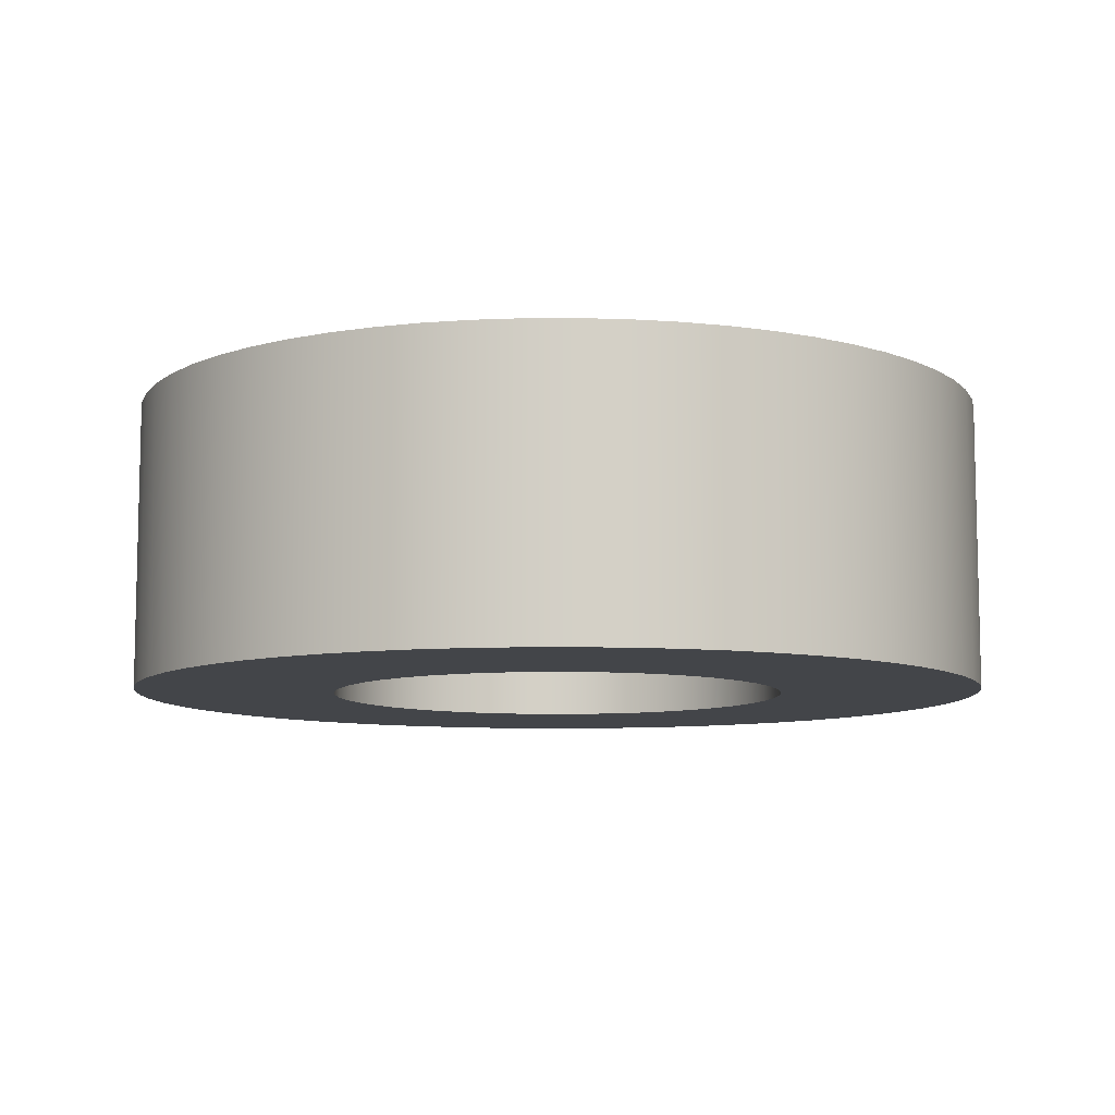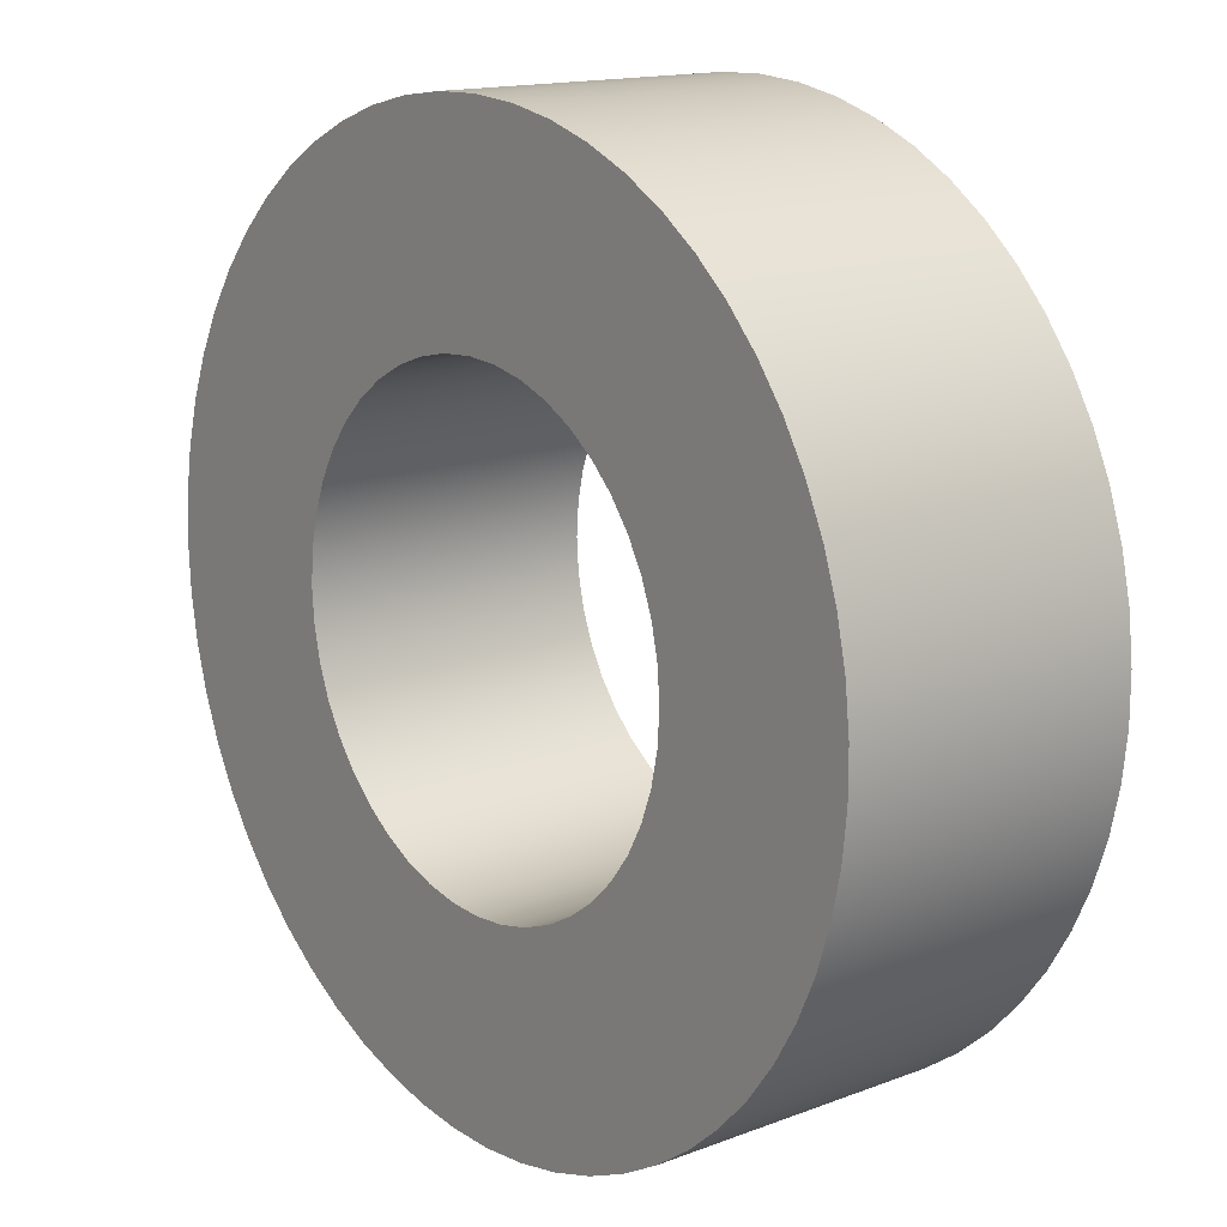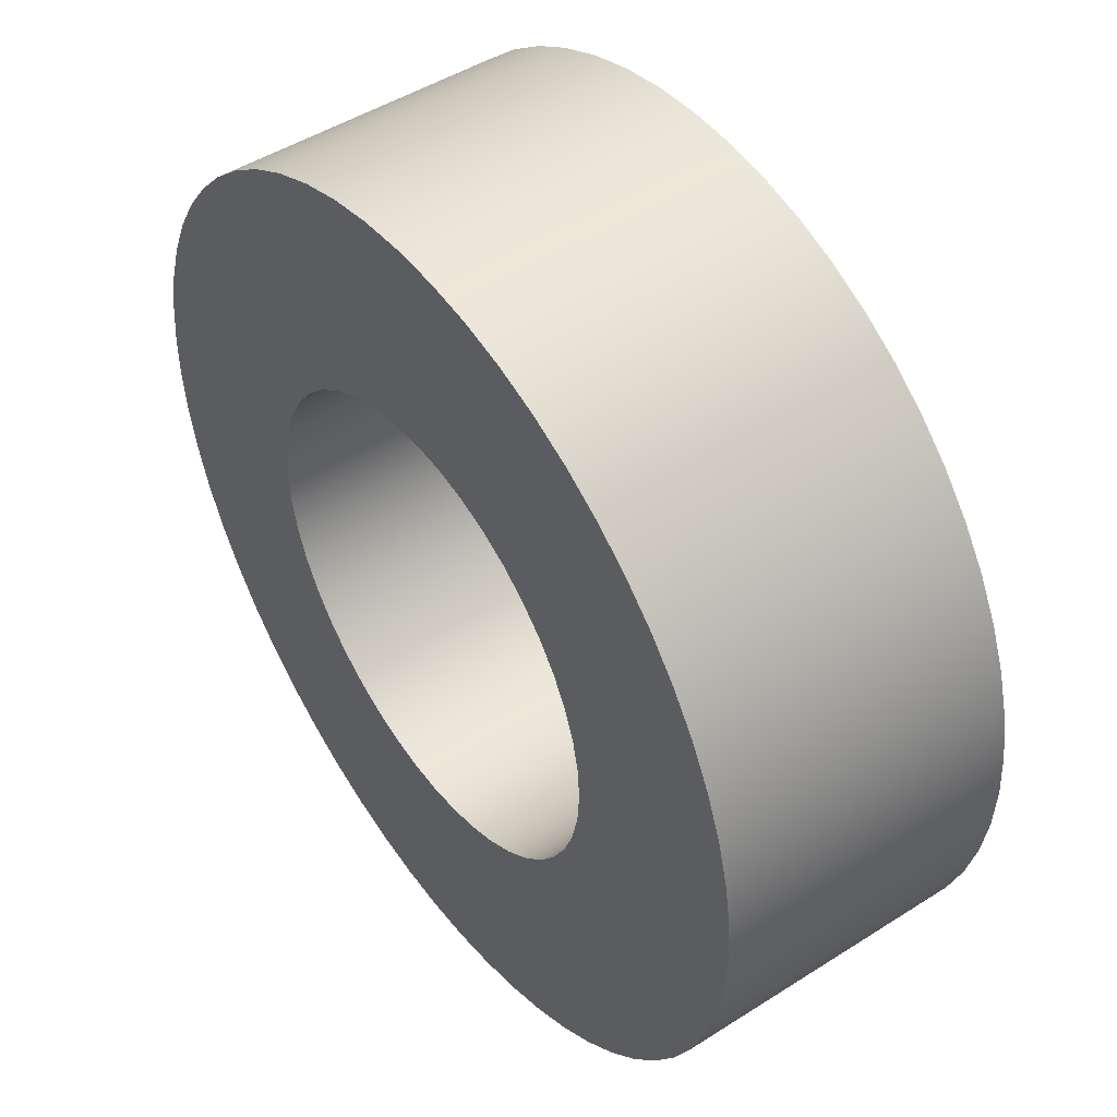
<metadata>
{"format":"obj","ext":"obj","renderer":"f3d","projection":"perspective","resolution":1024,"background":"white","views":[{"elev":-8.8,"azim":97.1,"up":"+Y"},{"elev":15.0,"azim":50.9,"up":"+Z"},{"elev":47.5,"azim":-125.7,"up":"+Z"}]}
</metadata>
<code>
v -0.08 0.1 9.797e-18
v -0.07919 0.1 0.01139
v -0.07676 0.1 0.02254
v -0.07277 0.1 0.03323
v -0.0673 0.1 0.04325
v -0.06046 0.1 0.05239
v -0.05239 0.1 0.06046
v -0.04325 0.1 0.0673
v -0.03323 0.1 0.07277
v -0.02254 0.1 0.07676
v -0.01139 0.1 0.07919
v 4.899e-18 0.1 0.08
v 0.01139 0.1 0.07919
v 0.02254 0.1 0.07676
v 0.03323 0.1 0.07277
v 0.04325 0.1 0.0673
v 0.05239 0.1 0.06046
v 0.06046 0.1 0.05239
v 0.0673 0.1 0.04325
v 0.07277 0.1 0.03323
v 0.07676 0.1 0.02254
v 0.07919 0.1 0.01139
v 0.08 0.1 0
v 0.07919 0.1 -0.01139
v 0.07676 0.1 -0.02254
v 0.07277 0.1 -0.03323
v 0.0673 0.1 -0.04325
v 0.06046 0.1 -0.05239
v 0.05239 0.1 -0.06046
v 0.04325 0.1 -0.0673
v 0.03323 0.1 -0.07277
v 0.02254 0.1 -0.07676
v 0.01139 0.1 -0.07919
v 4.899e-18 0.1 -0.08
v -0.01139 0.1 -0.07919
v -0.02254 0.1 -0.07676
v -0.03323 0.1 -0.07277
v -0.04325 0.1 -0.0673
v -0.05239 0.1 -0.06046
v -0.06046 0.1 -0.05239
v -0.0673 0.1 -0.04325
v -0.07277 0.1 -0.03323
v -0.07676 0.1 -0.02254
v -0.07919 0.1 -0.01139
v -0.08 0 9.797e-18
v -0.07919 0 -0.01139
v -0.07676 0 -0.02254
v -0.07277 0 -0.03323
v -0.0673 0 -0.04325
v -0.06046 0 -0.05239
v -0.05239 0 -0.06046
v -0.04325 0 -0.0673
v -0.03323 0 -0.07277
v -0.02254 0 -0.07676
v -0.01139 0 -0.07919
v 4.899e-18 0 -0.08
v 0.01139 0 -0.07919
v 0.02254 0 -0.07676
v 0.03323 0 -0.07277
v 0.04325 0 -0.0673
v 0.05239 0 -0.06046
v 0.06046 0 -0.05239
v 0.0673 0 -0.04325
v 0.07277 0 -0.03323
v 0.07676 0 -0.02254
v 0.07919 0 -0.01139
v 0.08 0 0
v 0.07919 0 0.01139
v 0.07676 0 0.02254
v 0.07277 0 0.03323
v 0.0673 0 0.04325
v 0.06046 0 0.05239
v 0.05239 0 0.06046
v 0.04325 0 0.0673
v 0.03323 0 0.07277
v 0.02254 0 0.07676
v 0.01139 0 0.07919
v 4.899e-18 0 0.08
v -0.01139 0 0.07919
v -0.02254 0 0.07676
v -0.03323 0 0.07277
v -0.04325 0 0.0673
v -0.05239 0 0.06046
v -0.06046 0 0.05239
v -0.0673 0 0.04325
v -0.07277 0 0.03323
v -0.07676 0 0.02254
v -0.07919 0 0.01139
v -0.08 0.1 9.797e-18
v -0.08 0 9.797e-18
v -0.15 0.1 1.837e-17
v -0.1492 0.1 -0.01594
v -0.1466 0.1 -0.03171
v -0.1424 0.1 -0.04711
v -0.1366 0.1 -0.06198
v -0.1292 0.1 -0.07615
v -0.1204 0.1 -0.08946
v -0.1102 0.1 -0.1017
v -0.09878 0.1 -0.1129
v -0.08622 0.1 -0.1227
v -0.07268 0.1 -0.1312
v -0.05832 0.1 -0.1382
v -0.0433 0.1 -0.1436
v -0.02779 0.1 -0.1474
v -0.01197 0.1 -0.1495
v 0.003993 0.1 -0.1499
v 0.01991 0.1 -0.1487
v 0.0356 0.1 -0.1457
v 0.05089 0.1 -0.1411
v 0.0656 0.1 -0.1349
v 0.07956 0.1 -0.1272
v 0.09263 0.1 -0.118
v 0.1046 0.1 -0.1075
v 0.1155 0.1 -0.09574
v 0.125 0.1 -0.08292
v 0.1331 0.1 -0.06916
v 0.1397 0.1 -0.05462
v 0.1447 0.1 -0.03947
v 0.1481 0.1 -0.02386
v 0.1498 0.1 -0.007983
v 0.1498 0.1 0.007983
v 0.1481 0.1 0.02386
v 0.1447 0.1 0.03947
v 0.1397 0.1 0.05462
v 0.1331 0.1 0.06916
v 0.125 0.1 0.08292
v 0.1155 0.1 0.09574
v 0.1046 0.1 0.1075
v 0.09263 0.1 0.118
v 0.07956 0.1 0.1272
v 0.0656 0.1 0.1349
v 0.05089 0.1 0.1411
v 0.0356 0.1 0.1457
v 0.01991 0.1 0.1487
v 0.003993 0.1 0.1499
v -0.01197 0.1 0.1495
v -0.02779 0.1 0.1474
v -0.0433 0.1 0.1436
v -0.05832 0.1 0.1382
v -0.07268 0.1 0.1312
v -0.08622 0.1 0.1227
v -0.09878 0.1 0.1129
v -0.1102 0.1 0.1017
v -0.1204 0.1 0.08946
v -0.1292 0.1 0.07615
v -0.1366 0.1 0.06198
v -0.1424 0.1 0.04711
v -0.1466 0.1 0.03171
v -0.1492 0.1 0.01594
v -0.15 0 1.837e-17
v -0.1492 0 0.01594
v -0.1466 0 0.03171
v -0.1424 0 0.04711
v -0.1366 0 0.06198
v -0.1292 0 0.07615
v -0.1204 0 0.08946
v -0.1102 0 0.1017
v -0.09878 0 0.1129
v -0.08622 0 0.1227
v -0.07268 0 0.1312
v -0.05832 0 0.1382
v -0.0433 0 0.1436
v -0.02779 0 0.1474
v -0.01197 0 0.1495
v 0.003993 0 0.1499
v 0.01991 0 0.1487
v 0.0356 0 0.1457
v 0.05089 0 0.1411
v 0.0656 0 0.1349
v 0.07956 0 0.1272
v 0.09263 0 0.118
v 0.1046 0 0.1075
v 0.1155 0 0.09574
v 0.125 0 0.08292
v 0.1331 0 0.06916
v 0.1397 0 0.05462
v 0.1447 0 0.03947
v 0.1481 0 0.02386
v 0.1498 0 0.007983
v 0.1498 0 -0.007983
v 0.1481 0 -0.02386
v 0.1447 0 -0.03947
v 0.1397 0 -0.05462
v 0.1331 0 -0.06916
v 0.125 0 -0.08292
v 0.1155 0 -0.09574
v 0.1046 0 -0.1075
v 0.09263 0 -0.118
v 0.07956 0 -0.1272
v 0.0656 0 -0.1349
v 0.05089 0 -0.1411
v 0.0356 0 -0.1457
v 0.01991 0 -0.1487
v 0.003993 0 -0.1499
v -0.01197 0 -0.1495
v -0.02779 0 -0.1474
v -0.0433 0 -0.1436
v -0.05832 0 -0.1382
v -0.07268 0 -0.1312
v -0.08622 0 -0.1227
v -0.09878 0 -0.1129
v -0.1102 0 -0.1017
v -0.1204 0 -0.08946
v -0.1292 0 -0.07615
v -0.1366 0 -0.06198
v -0.1424 0 -0.04711
v -0.1466 0 -0.03171
v -0.1492 0 -0.01594
v -0.15 0 1.837e-17
v -0.15 0.1 1.837e-17
v -0.08 0.1 9.797e-18
v -0.07919 0.1 -0.01139
v -0.07676 0.1 -0.02254
v -0.07277 0.1 -0.03323
v -0.0673 0.1 -0.04325
v -0.06046 0.1 -0.05239
v -0.05239 0.1 -0.06046
v -0.04325 0.1 -0.0673
v -0.03323 0.1 -0.07277
v -0.02254 0.1 -0.07676
v -0.01139 0.1 -0.07919
v 4.899e-18 0.1 -0.08
v 0.01139 0.1 -0.07919
v 0.02254 0.1 -0.07676
v 0.03323 0.1 -0.07277
v 0.04325 0.1 -0.0673
v 0.05239 0.1 -0.06046
v 0.06046 0.1 -0.05239
v 0.0673 0.1 -0.04325
v 0.07277 0.1 -0.03323
v 0.07676 0.1 -0.02254
v 0.07919 0.1 -0.01139
v 0.08 0.1 0
v 0.07919 0.1 0.01139
v 0.07676 0.1 0.02254
v 0.07277 0.1 0.03323
v 0.0673 0.1 0.04325
v 0.06046 0.1 0.05239
v 0.05239 0.1 0.06046
v 0.04325 0.1 0.0673
v 0.03323 0.1 0.07277
v 0.02254 0.1 0.07676
v 0.01139 0.1 0.07919
v 4.899e-18 0.1 0.08
v -0.01139 0.1 0.07919
v -0.02254 0.1 0.07676
v -0.03323 0.1 0.07277
v -0.04325 0.1 0.0673
v -0.05239 0.1 0.06046
v -0.06046 0.1 0.05239
v -0.0673 0.1 0.04325
v -0.07277 0.1 0.03323
v -0.07676 0.1 0.02254
v -0.07919 0.1 0.01139
v -0.15 0.1 1.837e-17
v -0.1492 0.1 0.01594
v -0.1466 0.1 0.03171
v -0.1424 0.1 0.04711
v -0.1366 0.1 0.06198
v -0.1292 0.1 0.07615
v -0.1204 0.1 0.08946
v -0.1102 0.1 0.1017
v -0.09878 0.1 0.1129
v -0.08622 0.1 0.1227
v -0.07268 0.1 0.1312
v -0.05832 0.1 0.1382
v -0.0433 0.1 0.1436
v -0.02779 0.1 0.1474
v -0.01197 0.1 0.1495
v 0.003993 0.1 0.1499
v 0.01991 0.1 0.1487
v 0.0356 0.1 0.1457
v 0.05089 0.1 0.1411
v 0.0656 0.1 0.1349
v 0.07956 0.1 0.1272
v 0.09263 0.1 0.118
v 0.1046 0.1 0.1075
v 0.1155 0.1 0.09574
v 0.125 0.1 0.08292
v 0.1331 0.1 0.06916
v 0.1397 0.1 0.05462
v 0.1447 0.1 0.03947
v 0.1481 0.1 0.02386
v 0.1498 0.1 0.007983
v 0.1498 0.1 -0.007983
v 0.1481 0.1 -0.02386
v 0.1447 0.1 -0.03947
v 0.1397 0.1 -0.05462
v 0.1331 0.1 -0.06916
v 0.125 0.1 -0.08292
v 0.1155 0.1 -0.09574
v 0.1046 0.1 -0.1075
v 0.09263 0.1 -0.118
v 0.07956 0.1 -0.1272
v 0.0656 0.1 -0.1349
v 0.05089 0.1 -0.1411
v 0.0356 0.1 -0.1457
v 0.01991 0.1 -0.1487
v 0.003993 0.1 -0.1499
v -0.01197 0.1 -0.1495
v -0.02779 0.1 -0.1474
v -0.0433 0.1 -0.1436
v -0.05832 0.1 -0.1382
v -0.07268 0.1 -0.1312
v -0.08622 0.1 -0.1227
v -0.09878 0.1 -0.1129
v -0.1102 0.1 -0.1017
v -0.1204 0.1 -0.08946
v -0.1292 0.1 -0.07615
v -0.1366 0.1 -0.06198
v -0.1424 0.1 -0.04711
v -0.1466 0.1 -0.03171
v -0.1492 0.1 -0.01594
v -0.08 0 9.797e-18
v -0.07919 0 0.01139
v -0.07676 0 0.02254
v -0.07277 0 0.03323
v -0.0673 0 0.04325
v -0.06046 0 0.05239
v -0.05239 0 0.06046
v -0.04325 0 0.0673
v -0.03323 0 0.07277
v -0.02254 0 0.07676
v -0.01139 0 0.07919
v 4.899e-18 0 0.08
v 0.01139 0 0.07919
v 0.02254 0 0.07676
v 0.03323 0 0.07277
v 0.04325 0 0.0673
v 0.05239 0 0.06046
v 0.06046 0 0.05239
v 0.0673 0 0.04325
v 0.07277 0 0.03323
v 0.07676 0 0.02254
v 0.07919 0 0.01139
v 0.08 0 0
v 0.07919 0 -0.01139
v 0.07676 0 -0.02254
v 0.07277 0 -0.03323
v 0.0673 0 -0.04325
v 0.06046 0 -0.05239
v 0.05239 0 -0.06046
v 0.04325 0 -0.0673
v 0.03323 0 -0.07277
v 0.02254 0 -0.07676
v 0.01139 0 -0.07919
v 4.899e-18 0 -0.08
v -0.01139 0 -0.07919
v -0.02254 0 -0.07676
v -0.03323 0 -0.07277
v -0.04325 0 -0.0673
v -0.05239 0 -0.06046
v -0.06046 0 -0.05239
v -0.0673 0 -0.04325
v -0.07277 0 -0.03323
v -0.07676 0 -0.02254
v -0.07919 0 -0.01139
v -0.15 0 1.837e-17
v -0.1492 0 -0.01594
v -0.1466 0 -0.03171
v -0.1424 0 -0.04711
v -0.1366 0 -0.06198
v -0.1292 0 -0.07615
v -0.1204 0 -0.08946
v -0.1102 0 -0.1017
v -0.09878 0 -0.1129
v -0.08622 0 -0.1227
v -0.07268 0 -0.1312
v -0.05832 0 -0.1382
v -0.0433 0 -0.1436
v -0.02779 0 -0.1474
v -0.01197 0 -0.1495
v 0.003993 0 -0.1499
v 0.01991 0 -0.1487
v 0.0356 0 -0.1457
v 0.05089 0 -0.1411
v 0.0656 0 -0.1349
v 0.07956 0 -0.1272
v 0.09263 0 -0.118
v 0.1046 0 -0.1075
v 0.1155 0 -0.09574
v 0.125 0 -0.08292
v 0.1331 0 -0.06916
v 0.1397 0 -0.05462
v 0.1447 0 -0.03947
v 0.1481 0 -0.02386
v 0.1498 0 -0.007983
v 0.1498 0 0.007983
v 0.1481 0 0.02386
v 0.1447 0 0.03947
v 0.1397 0 0.05462
v 0.1331 0 0.06916
v 0.125 0 0.08292
v 0.1155 0 0.09574
v 0.1046 0 0.1075
v 0.09263 0 0.118
v 0.07956 0 0.1272
v 0.0656 0 0.1349
v 0.05089 0 0.1411
v 0.0356 0 0.1457
v 0.01991 0 0.1487
v 0.003993 0 0.1499
v -0.01197 0 0.1495
v -0.02779 0 0.1474
v -0.0433 0 0.1436
v -0.05832 0 0.1382
v -0.07268 0 0.1312
v -0.08622 0 0.1227
v -0.09878 0 0.1129
v -0.1102 0 0.1017
v -0.1204 0 0.08946
v -0.1292 0 0.07615
v -0.1366 0 0.06198
v -0.1424 0 0.04711
v -0.1466 0 0.03171
v -0.1492 0 0.01594
g a3507142-e2cc-11ea-96fd-54bf646e7e1f
f 2 88 1
f 1 88 90
f 89 45 44
f 44 45 46
f 44 46 47
f 2 3 88
f 88 3 87
f 87 3 4
f 87 4 86
f 86 4 5
f 86 5 85
f 85 5 6
f 85 6 84
f 84 6 7
f 84 7 83
f 83 7 8
f 83 8 82
f 82 8 9
f 82 9 81
f 81 9 10
f 81 10 80
f 80 10 11
f 80 11 79
f 79 11 12
f 79 12 78
f 78 12 13
f 78 13 77
f 77 13 14
f 77 14 76
f 76 14 15
f 76 15 75
f 75 15 16
f 75 16 74
f 74 16 17
f 74 17 73
f 73 17 18
f 73 18 72
f 72 18 19
f 72 19 71
f 71 19 20
f 71 20 70
f 70 20 21
f 70 21 69
f 69 21 22
f 69 22 68
f 68 22 23
f 68 23 67
f 67 23 24
f 67 24 66
f 66 24 25
f 66 25 65
f 65 25 26
f 65 26 64
f 64 26 27
f 64 27 63
f 63 27 28
f 63 28 62
f 62 28 29
f 62 29 61
f 61 29 30
f 61 30 60
f 60 30 31
f 60 31 59
f 59 31 32
f 59 32 58
f 58 32 33
f 58 33 57
f 57 33 34
f 57 34 56
f 56 34 35
f 56 35 55
f 55 35 36
f 55 36 54
f 54 36 37
f 54 37 53
f 53 37 38
f 53 38 52
f 52 38 39
f 52 39 51
f 51 39 40
f 51 40 50
f 50 40 41
f 50 41 49
f 49 41 42
f 49 42 48
f 48 42 43
f 48 43 47
f 47 43 44
g a3883876-e2cc-11ea-a48e-54bf646e7e1f
f 92 208 91
f 91 208 209
f 210 150 149
f 149 150 151
f 149 151 148
f 148 151 152
f 148 152 147
f 147 152 153
f 147 153 146
f 146 153 154
f 146 154 145
f 145 154 155
f 145 155 144
f 144 155 156
f 144 156 143
f 143 156 157
f 143 157 142
f 142 157 158
f 142 158 141
f 141 158 159
f 141 159 140
f 140 159 160
f 140 160 139
f 139 160 161
f 139 161 138
f 138 161 162
f 138 162 137
f 137 162 163
f 137 163 136
f 136 163 164
f 136 164 135
f 135 164 165
f 135 165 134
f 134 165 166
f 134 166 133
f 133 166 167
f 133 167 132
f 132 167 168
f 132 168 131
f 131 168 169
f 131 169 130
f 130 169 170
f 130 170 129
f 129 170 171
f 129 171 128
f 128 171 172
f 128 172 127
f 127 172 173
f 127 173 126
f 126 173 174
f 126 174 125
f 125 174 175
f 125 175 124
f 124 175 176
f 124 176 123
f 123 176 177
f 123 177 122
f 122 177 178
f 122 178 121
f 121 178 179
f 121 179 120
f 120 179 180
f 120 180 119
f 119 180 181
f 119 181 118
f 118 181 182
f 118 182 117
f 117 182 183
f 117 183 116
f 116 183 184
f 116 184 115
f 115 184 185
f 115 185 114
f 114 185 186
f 114 186 113
f 113 186 187
f 113 187 112
f 112 187 188
f 112 188 111
f 111 188 189
f 111 189 110
f 110 189 190
f 110 190 109
f 109 190 191
f 109 191 108
f 108 191 192
f 108 192 107
f 107 192 193
f 107 193 106
f 106 193 194
f 106 194 105
f 105 194 195
f 105 195 104
f 104 195 196
f 104 196 103
f 103 196 197
f 103 197 102
f 102 197 198
f 102 198 101
f 101 198 199
f 101 199 100
f 100 199 200
f 100 200 99
f 99 200 201
f 99 201 98
f 98 201 202
f 98 202 97
f 97 202 203
f 97 203 96
f 96 203 204
f 96 204 95
f 95 204 205
f 95 205 94
f 94 205 206
f 94 206 93
f 93 206 207
f 93 207 92
f 92 207 208
g a392bc6c-e2cc-11ea-bc46-54bf646e7e1f
f 212 313 211
f 211 313 255
f 211 255 256
f 313 212 312
f 312 212 213
f 312 213 311
f 311 213 214
f 311 214 310
f 310 214 309
f 309 214 215
f 309 215 308
f 308 215 216
f 308 216 307
f 307 216 217
f 307 217 306
f 306 217 305
f 305 217 218
f 305 218 304
f 304 218 219
f 304 219 303
f 303 219 220
f 303 220 302
f 302 220 301
f 301 220 221
f 301 221 300
f 300 221 222
f 300 222 299
f 299 222 223
f 299 223 298
f 298 223 297
f 297 223 224
f 297 224 296
f 296 224 225
f 296 225 295
f 295 225 226
f 295 226 294
f 294 226 293
f 293 226 227
f 293 227 292
f 292 227 228
f 292 228 291
f 291 228 229
f 291 229 290
f 290 229 289
f 289 229 230
f 289 230 288
f 288 230 231
f 288 231 287
f 287 231 232
f 287 232 286
f 286 232 285
f 285 232 233
f 285 233 284
f 284 233 234
f 284 234 283
f 283 234 282
f 282 234 235
f 282 235 281
f 281 235 236
f 281 236 280
f 280 236 237
f 280 237 279
f 279 237 278
f 278 237 238
f 278 238 277
f 277 238 239
f 277 239 276
f 276 239 240
f 276 240 275
f 275 240 274
f 274 240 241
f 274 241 273
f 273 241 242
f 273 242 272
f 272 242 243
f 272 243 271
f 271 243 270
f 270 243 244
f 270 244 269
f 269 244 245
f 269 245 268
f 268 245 246
f 268 246 267
f 267 246 266
f 266 246 247
f 266 247 265
f 265 247 248
f 265 248 264
f 264 248 249
f 264 249 263
f 263 249 262
f 262 249 250
f 262 250 261
f 261 250 251
f 261 251 260
f 260 251 252
f 260 252 259
f 259 252 258
f 258 252 253
f 258 253 257
f 257 253 254
f 257 254 256
f 256 254 211
g a39a343a-e2cc-11ea-aa42-54bf646e7e1f
f 315 416 314
f 314 416 358
f 314 358 359
f 416 315 415
f 415 315 316
f 415 316 414
f 414 316 317
f 414 317 413
f 413 317 412
f 412 317 318
f 412 318 411
f 411 318 319
f 411 319 410
f 410 319 320
f 410 320 409
f 409 320 408
f 408 320 321
f 408 321 407
f 407 321 322
f 407 322 406
f 406 322 323
f 406 323 405
f 405 323 404
f 404 323 324
f 404 324 403
f 403 324 325
f 403 325 402
f 402 325 326
f 402 326 401
f 401 326 400
f 400 326 327
f 400 327 399
f 399 327 328
f 399 328 398
f 398 328 329
f 398 329 397
f 397 329 396
f 396 329 330
f 396 330 395
f 395 330 331
f 395 331 394
f 394 331 332
f 394 332 393
f 393 332 392
f 392 332 333
f 392 333 391
f 391 333 334
f 391 334 390
f 390 334 335
f 390 335 389
f 389 335 388
f 388 335 336
f 388 336 387
f 387 336 337
f 387 337 386
f 386 337 385
f 385 337 338
f 385 338 384
f 384 338 339
f 384 339 383
f 383 339 340
f 383 340 382
f 382 340 381
f 381 340 341
f 381 341 380
f 380 341 342
f 380 342 379
f 379 342 343
f 379 343 378
f 378 343 377
f 377 343 344
f 377 344 376
f 376 344 345
f 376 345 375
f 375 345 346
f 375 346 374
f 374 346 373
f 373 346 347
f 373 347 372
f 372 347 348
f 372 348 371
f 371 348 349
f 371 349 370
f 370 349 369
f 369 349 350
f 369 350 368
f 368 350 351
f 368 351 367
f 367 351 352
f 367 352 366
f 366 352 365
f 365 352 353
f 365 353 364
f 364 353 354
f 364 354 363
f 363 354 355
f 363 355 362
f 362 355 361
f 361 355 356
f 361 356 360
f 360 356 357
f 360 357 359
f 359 357 314

</code>
